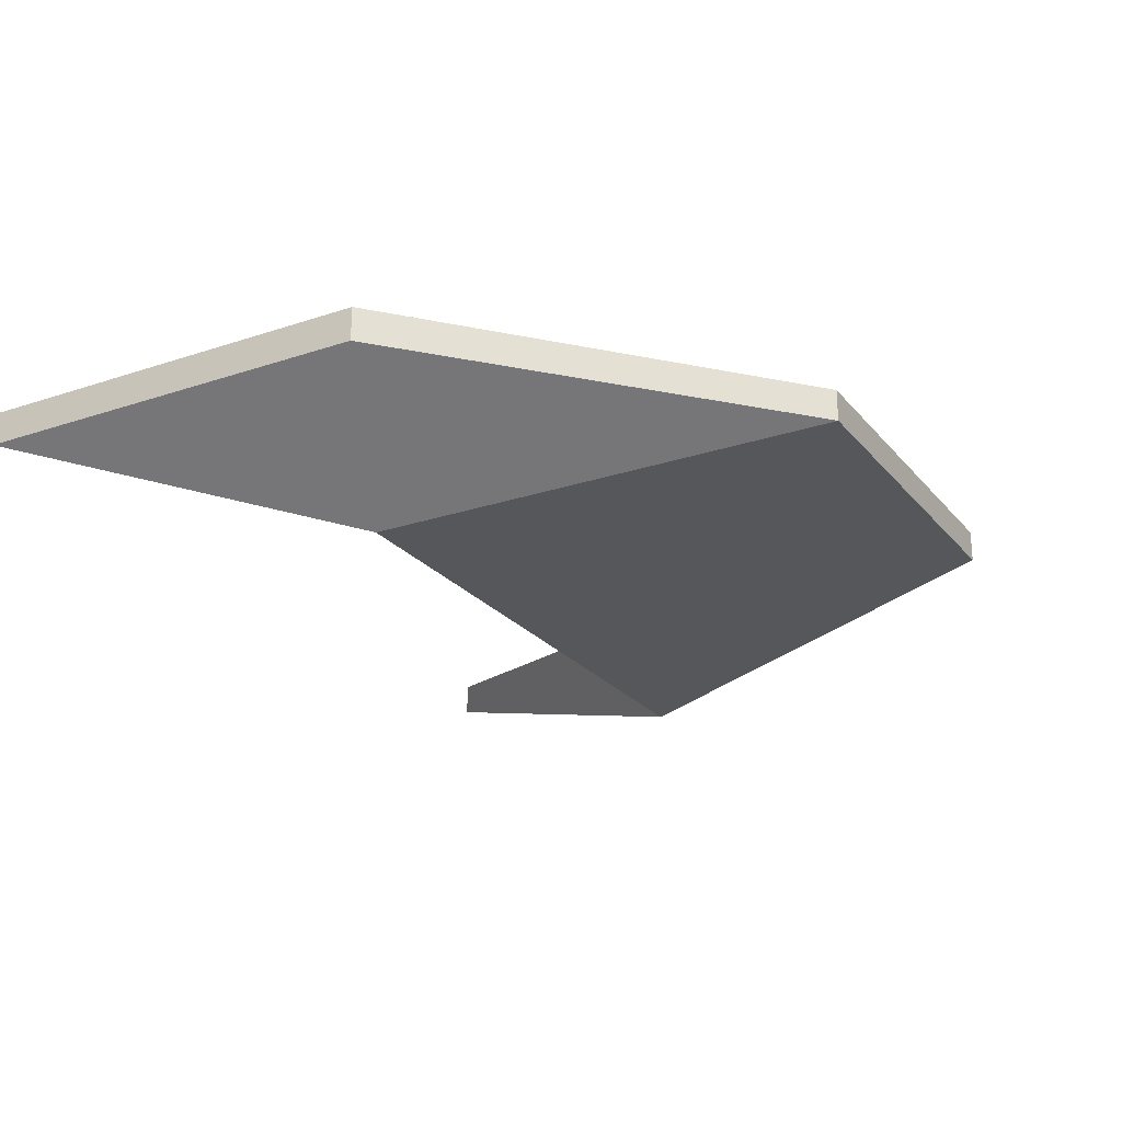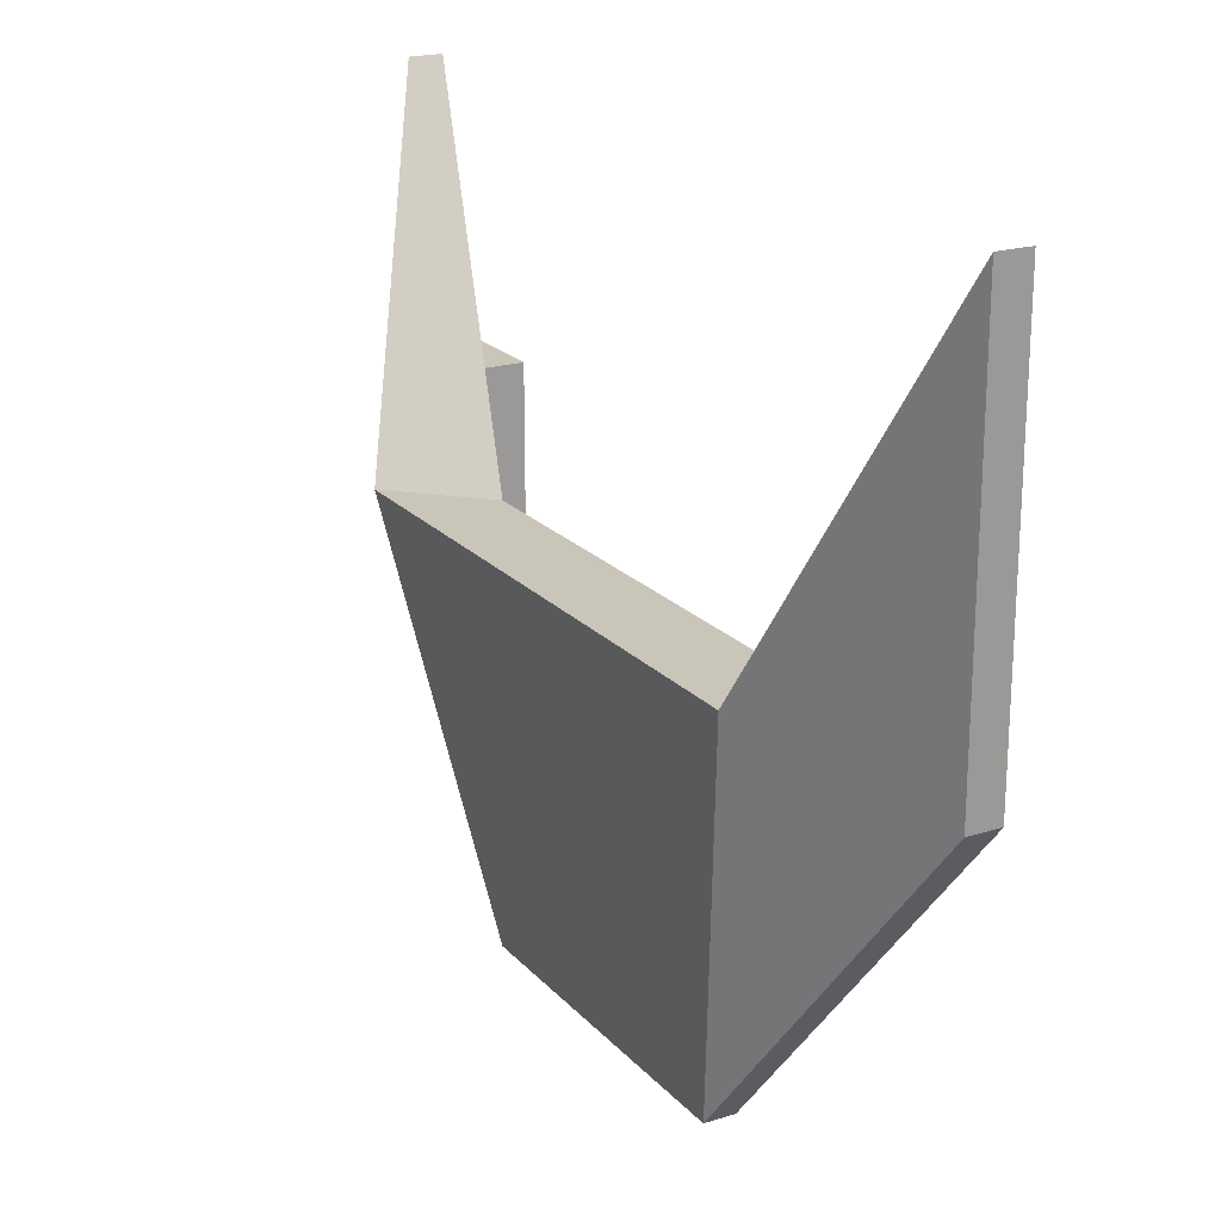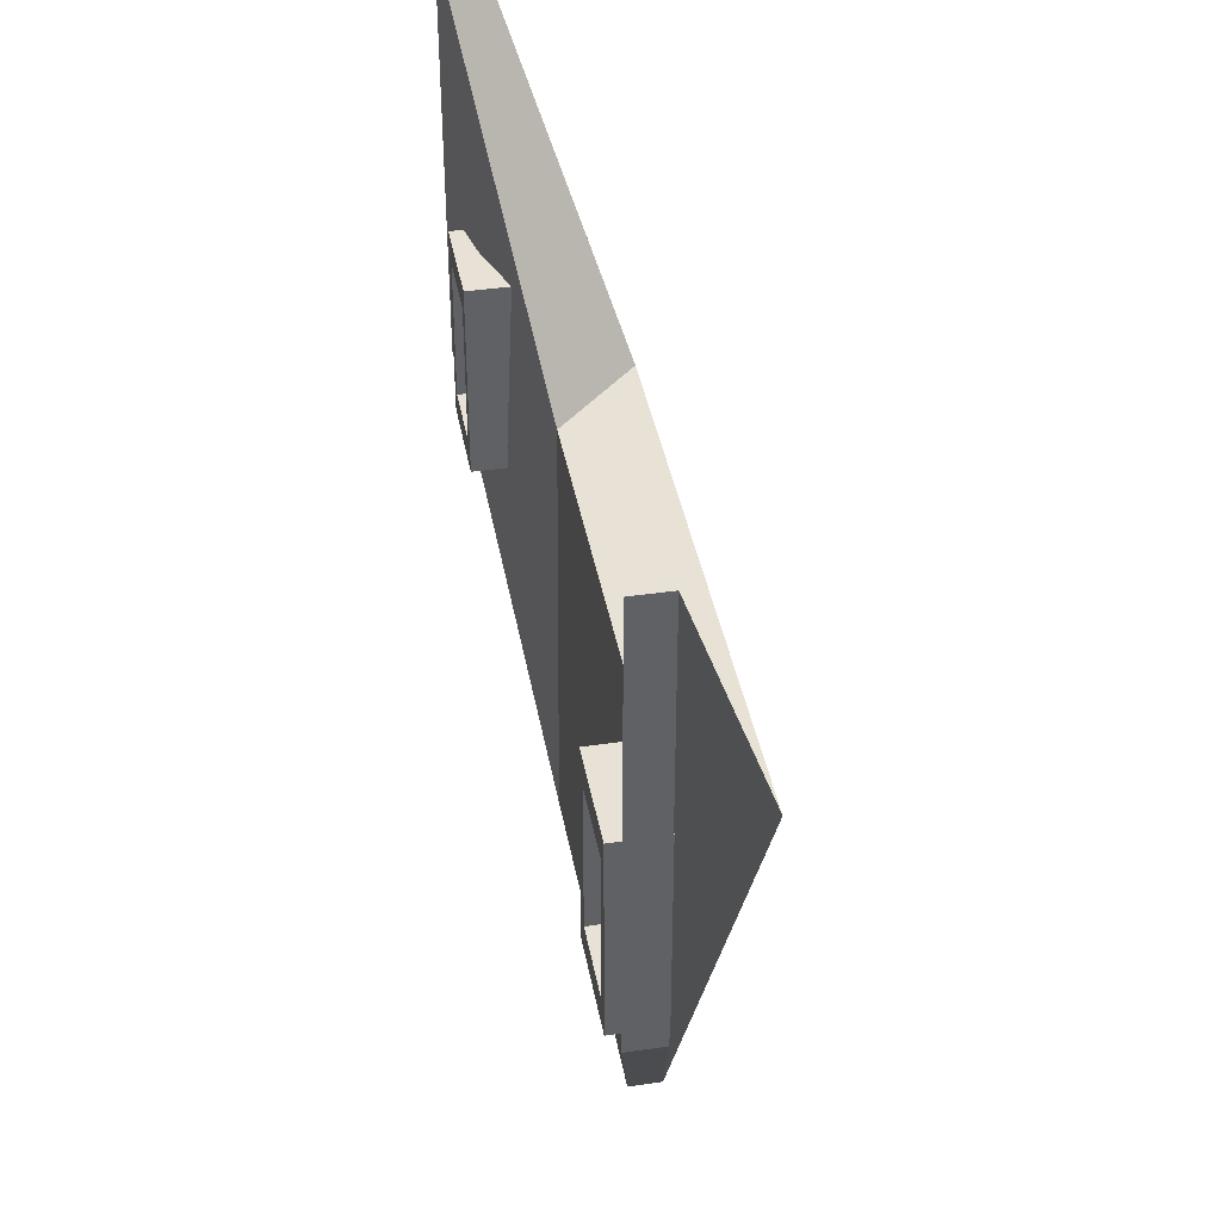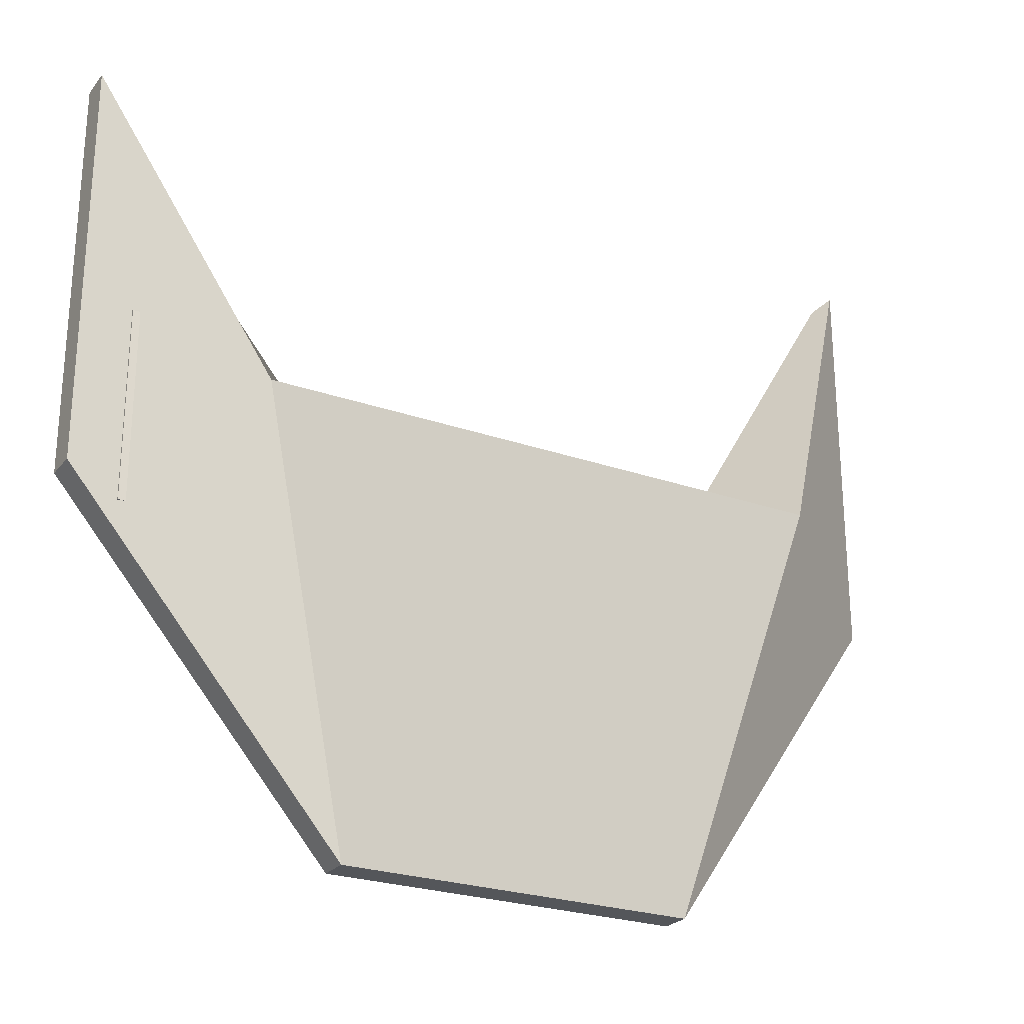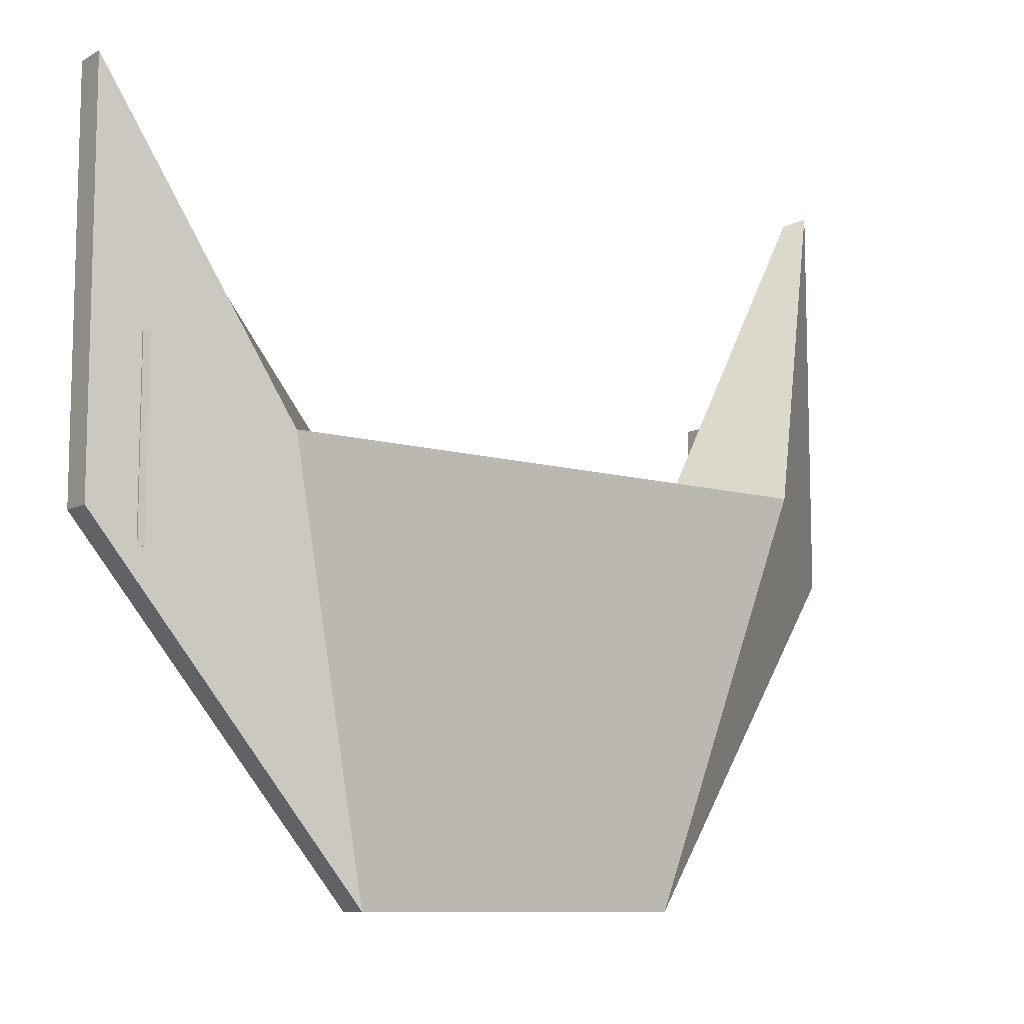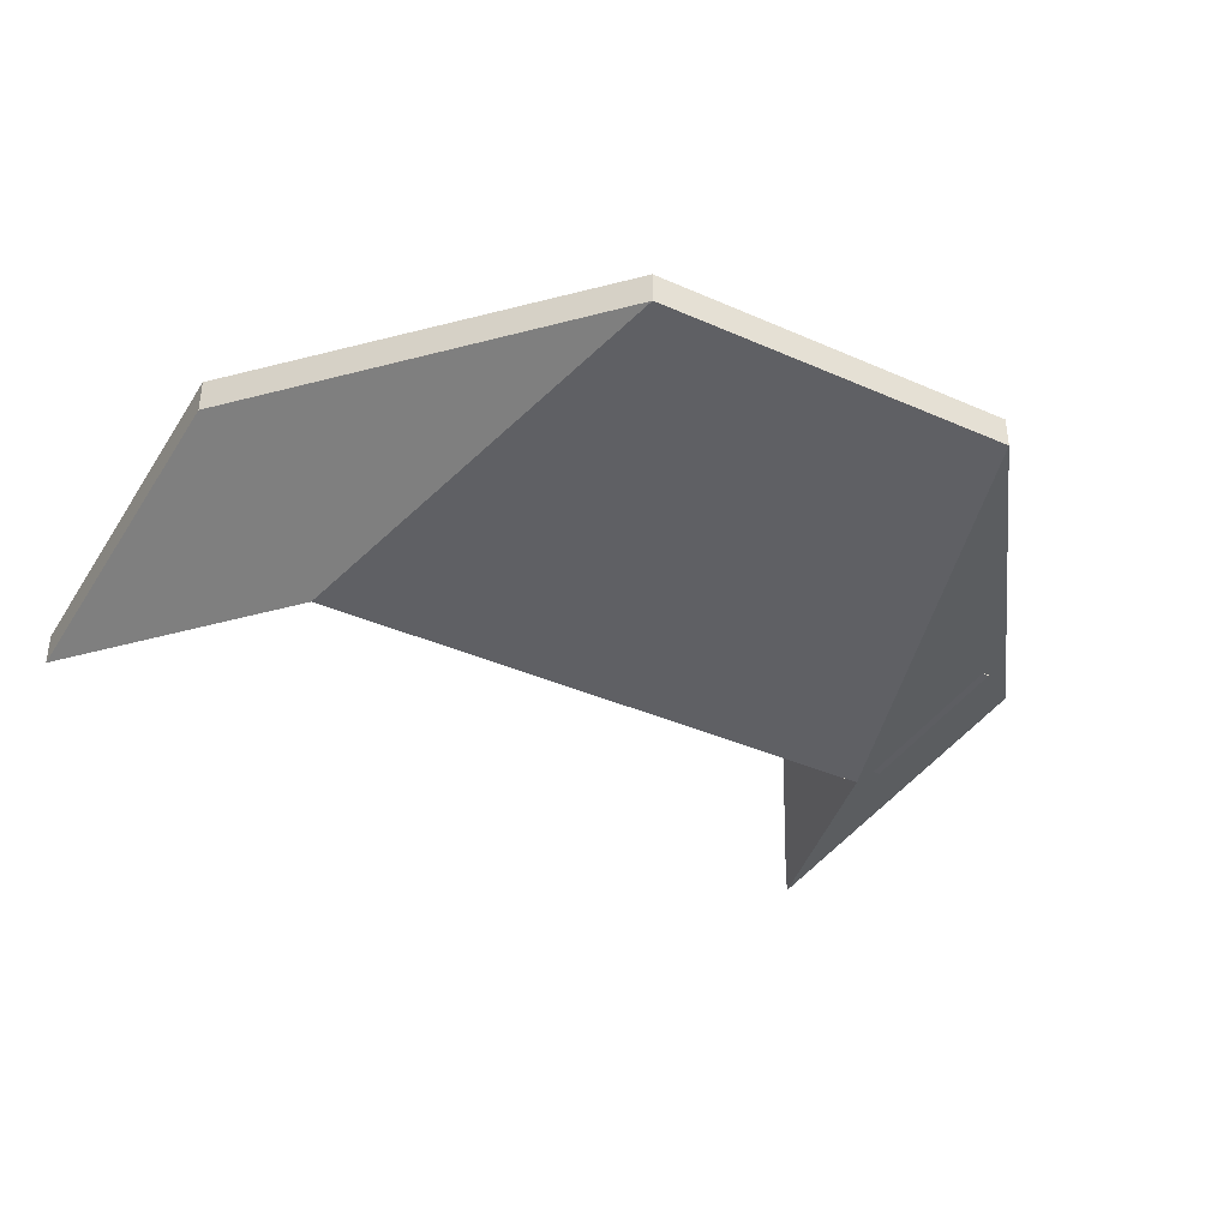
<metadata>
{"format":"obj","ext":"obj","renderer":"f3d","projection":"perspective","resolution":1024,"background":"white","views":[{"elev":-23.7,"azim":119.3,"up":"+Y"},{"elev":20.6,"azim":60.6,"up":"+Z"},{"elev":40.1,"azim":-100.3,"up":"+Z"},{"elev":-25.2,"azim":-29.5,"up":"+Z"},{"elev":-9.8,"azim":-36.6,"up":"+Z"},{"elev":-38.8,"azim":151.0,"up":"+Y"}]}
</metadata>
<code>
g default
v -0.1817 -0.1173 -0.2747
v 0.1817 -0.1173 -0.2747
v -0.1817 -0.149 -0.2747
v 0.1817 -0.149 -0.2747
v -0.2984 -0.2127 0.1522
v 0.2984 -0.2127 0.1522
v -0.2135 -0.126 0.1522
v 0.2135 -0.126 0.1522
v 0.4479 -0.06206 0.5115
v 0.4479 -0.06206 0.08456
v 0.4479 -0.09703 0.5115
v 0.4479 -0.09703 0.08456
v -0.4479 -0.06206 0.5115
v -0.4479 -0.06206 0.08456
v -0.4479 -0.09703 0.08456
v -0.4479 -0.09703 0.5115
g pezzo_2pCube4
f 1 2 4 3
f 3 4 6 5
f 5 6 8 7
f 7 8 2 1
f 10 9 11 12
f 13 14 15 16
f 2 8 9 10
f 8 6 11 9
f 6 4 12 11
f 4 2 10 12
f 7 1 14 13
f 1 3 15 14
f 3 5 16 15
f 5 7 13 16
g default
v 0.4 -0.1079 0.05
v 0.3 -0.1079 0.05
v 0.4 -0.05788 0.05
v 0.3 -0.05788 0.05
v 0.4 -0.05788 0.25
v 0.3 -0.05788 0.25
v 0.4 -0.1079 0.25
v 0.3 -0.1079 0.25
v 0.3865 -0.05788 0.07695
v 0.3135 -0.05788 0.07695
v 0.3135 -0.05788 0.2231
v 0.3865 -0.05788 0.2231
v 0.3865 -0.07653 0.07695
v 0.3135 -0.07653 0.07695
v 0.3135 -0.07653 0.2231
v 0.3865 -0.07653 0.2231
v 0.4 -0.05788 0.15
v 0.3865 -0.05788 0.15
v 0.3865 -0.07653 0.15
v 0.3135 -0.07653 0.15
v 0.3135 -0.05788 0.15
v 0.3 -0.05788 0.15
v 0.3 -0.1079 0.15
v 0.4 -0.1079 0.15
v 0.35 -0.1079 0.05
v 0.35 -0.1079 0.15
v 0.35 -0.1079 0.25
v 0.35 -0.05788 0.25
v 0.35 -0.05788 0.2231
v 0.35 -0.07653 0.2231
v 0.35 -0.07653 0.15
v 0.35 -0.07653 0.07695
v 0.35 -0.05788 0.07695
v 0.35 -0.05788 0.05
g pezzo_2pCube27
f 50 41 18 20
f 46 47 36 31
f 43 44 22 24
f 42 43 24 39
f 38 39 24 22
f 23 40 33 21
f 49 50 20 26
f 37 38 22 27
f 22 44 45 27
f 21 33 34 28
f 48 49 26 30
f 36 37 27 31
f 27 45 46 31
f 28 34 35 32
f 34 33 19 25
f 35 34 25 29
f 47 48 30 36
f 26 37 36 30
f 20 38 37 26
f 18 39 38 20
f 41 42 39 18
f 33 40 17 19
f 40 42 41 17
f 23 43 42 40
f 21 44 43 23
f 45 44 21 28
f 46 45 28 32
f 35 47 46 32
f 29 48 47 35
f 25 49 48 29
f 19 50 49 25
f 17 41 50 19
g default
v -0.3 -0.1079 0.05
v -0.4 -0.1079 0.05
v -0.3 -0.05788 0.05
v -0.4 -0.05788 0.05
v -0.3 -0.05788 0.25
v -0.4 -0.05788 0.25
v -0.3 -0.1079 0.25
v -0.4 -0.1079 0.25
v -0.3135 -0.05788 0.07695
v -0.3865 -0.05788 0.07695
v -0.3865 -0.05788 0.2231
v -0.3135 -0.05788 0.2231
v -0.3135 -0.07653 0.07695
v -0.3865 -0.07653 0.07695
v -0.3865 -0.07653 0.2231
v -0.3135 -0.07653 0.2231
v -0.3 -0.05788 0.15
v -0.3135 -0.05788 0.15
v -0.3135 -0.07653 0.15
v -0.3865 -0.07653 0.15
v -0.3865 -0.05788 0.15
v -0.4 -0.05788 0.15
v -0.4 -0.1079 0.15
v -0.3 -0.1079 0.15
v -0.35 -0.1079 0.05
v -0.35 -0.1079 0.15
v -0.35 -0.1079 0.25
v -0.35 -0.05788 0.25
v -0.35 -0.05788 0.2231
v -0.35 -0.07653 0.2231
v -0.35 -0.07653 0.15
v -0.35 -0.07653 0.07695
v -0.35 -0.05788 0.07695
v -0.35 -0.05788 0.05
g pCube7pezzo_3
f 84 75 52 54
f 80 81 70 65
f 77 78 56 58
f 76 77 58 73
f 72 73 58 56
f 57 74 67 55
f 83 84 54 60
f 71 72 56 61
f 56 78 79 61
f 55 67 68 62
f 82 83 60 64
f 70 71 61 65
f 61 79 80 65
f 62 68 69 66
f 68 67 53 59
f 69 68 59 63
f 81 82 64 70
f 60 71 70 64
f 54 72 71 60
f 52 73 72 54
f 75 76 73 52
f 67 74 51 53
f 74 76 75 51
f 57 77 76 74
f 55 78 77 57
f 79 78 55 62
f 80 79 62 66
f 69 81 80 66
f 63 82 81 69
f 59 83 82 63
f 53 84 83 59
f 51 75 84 53

</code>
